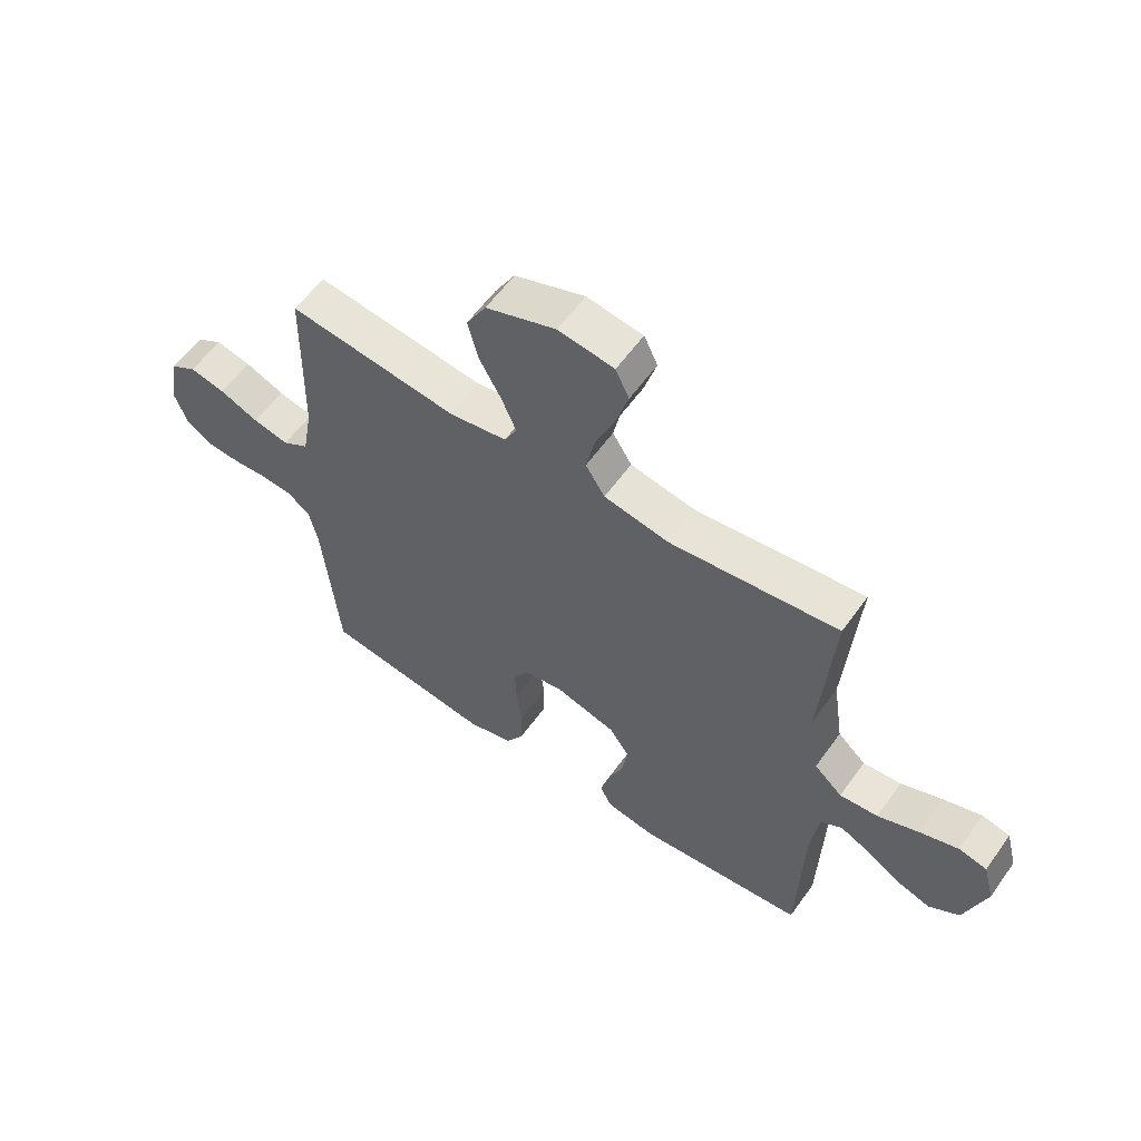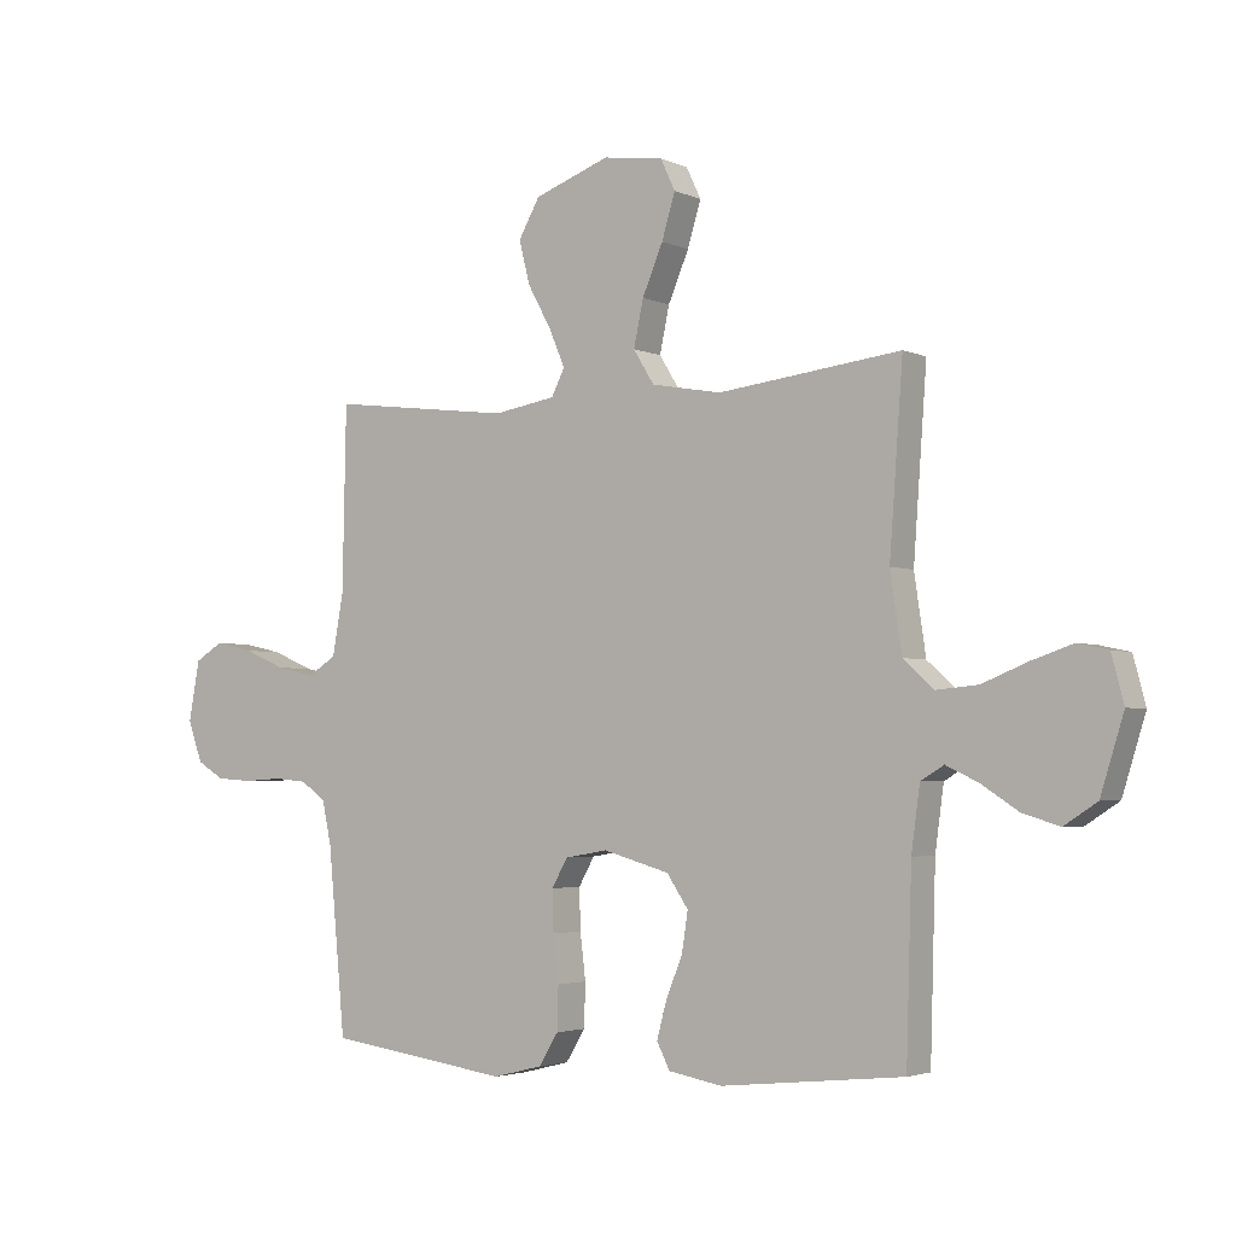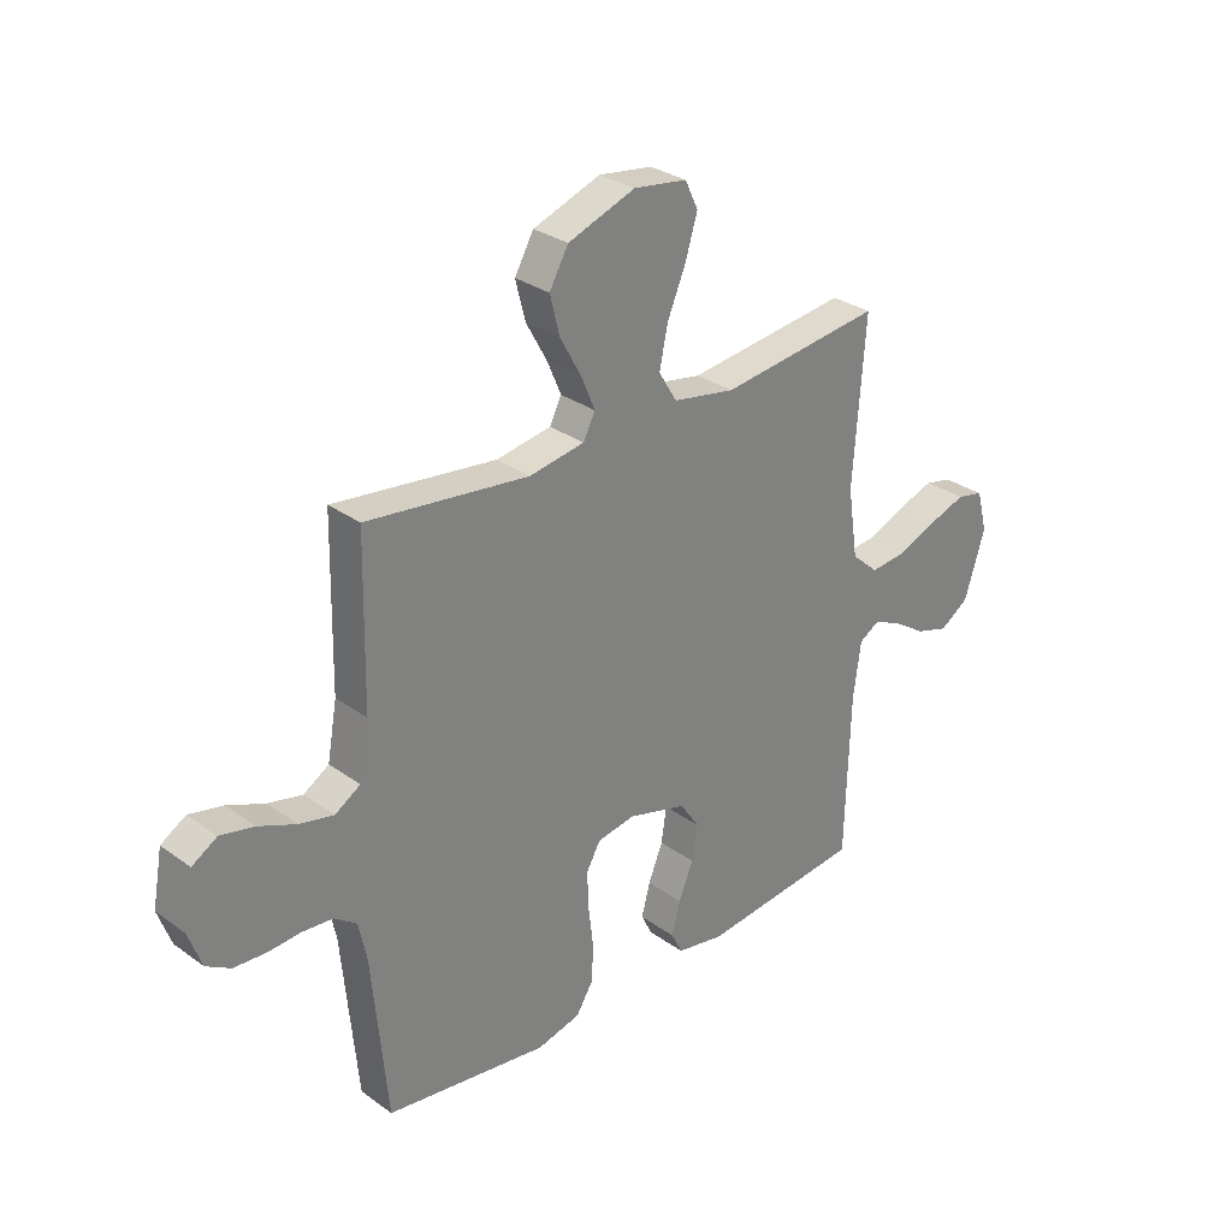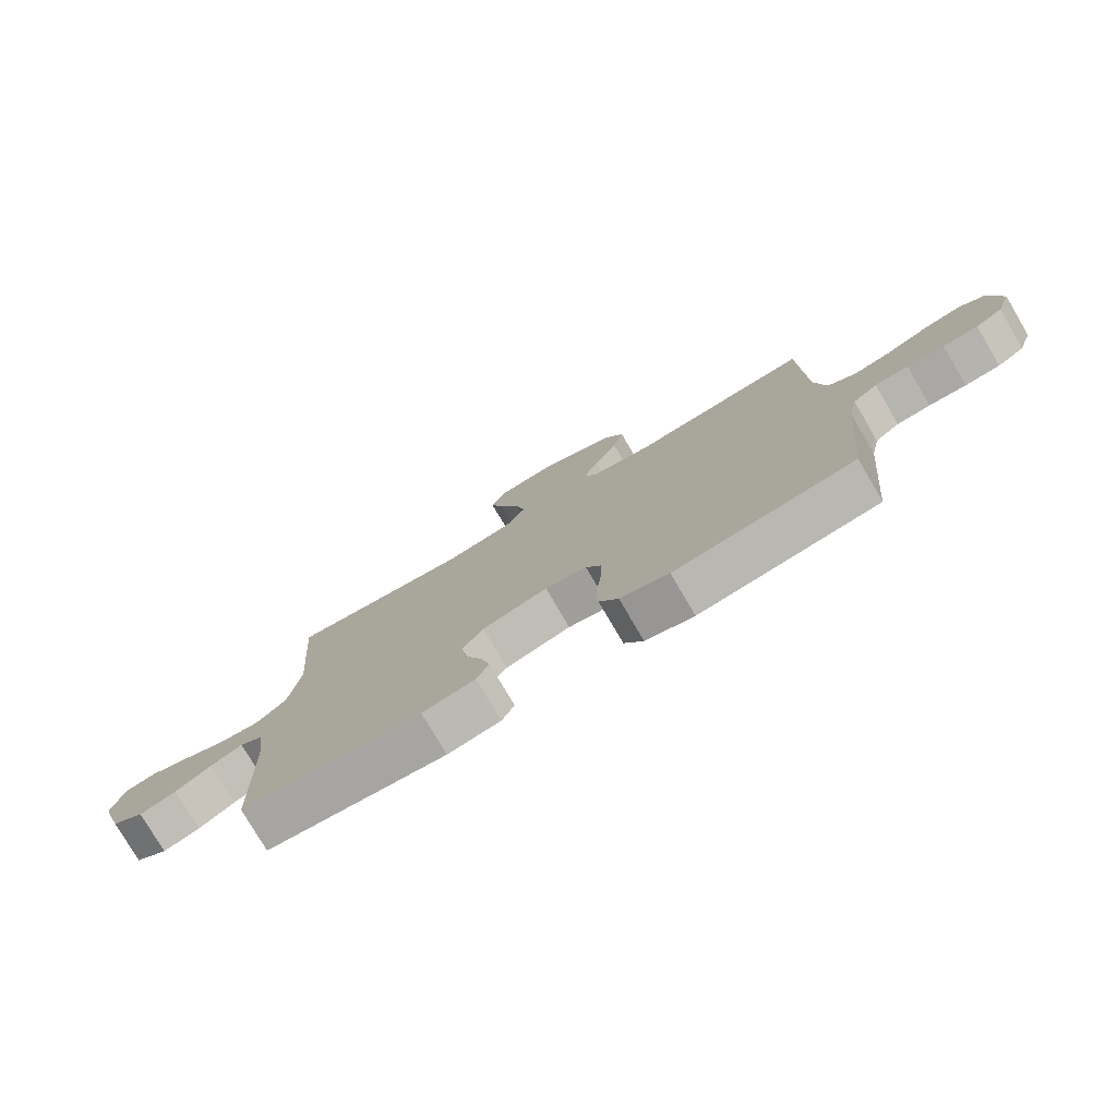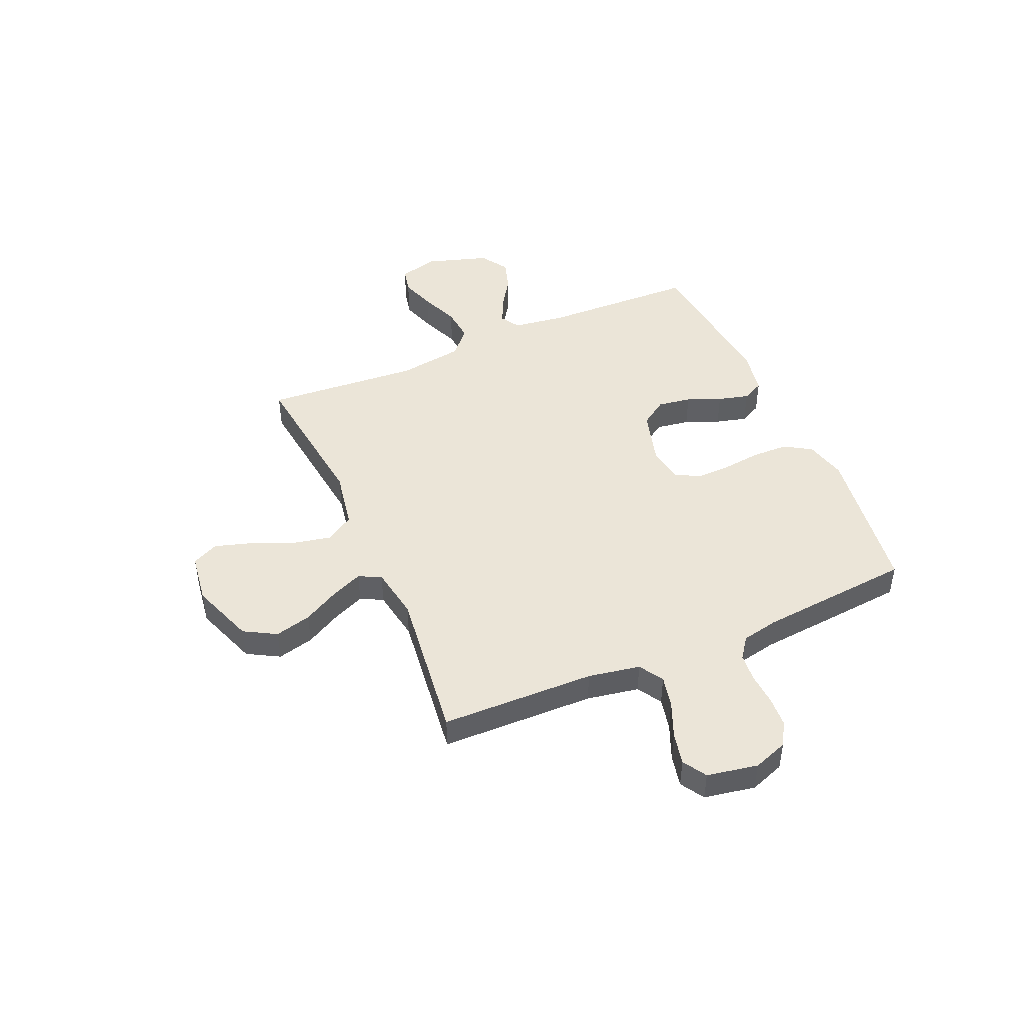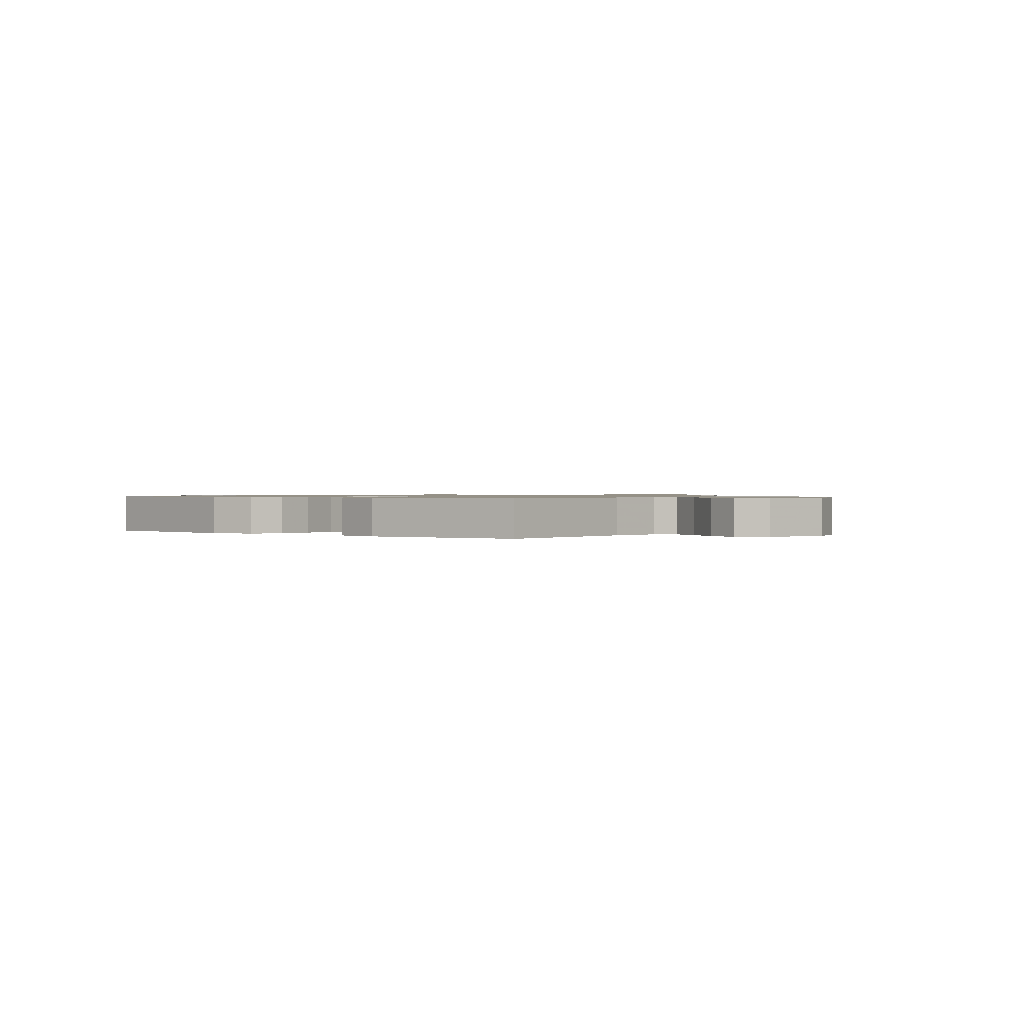
<metadata>
{"format":"obj","ext":"obj","renderer":"f3d","projection":"perspective","resolution":1024,"background":"white","views":[{"elev":58.6,"azim":-144.7,"up":"+Z"},{"elev":-3.2,"azim":-145.7,"up":"+Z"},{"elev":29.9,"azim":136.3,"up":"+Z"},{"elev":-77.6,"azim":30.4,"up":"+Z"},{"elev":45.7,"azim":66.5,"up":"+Y"},{"elev":0.8,"azim":-142.4,"up":"+Y"}]}
</metadata>
<code>
v -0.5 0.07 0.5
v -0.2 0.07 0.464
v -0.085 0.07 0.485
v -0.051 0.07 0.54
v -0.067 0.07 0.615
v -0.101 0.07 0.695
v -0.123 0.07 0.768
v -0.099 0.07 0.819
v 0 0.07 0.833
v 0.124 0.07 0.788
v 0.159 0.07 0.726
v 0.141 0.07 0.655
v 0.102 0.07 0.584
v 0.076 0.07 0.523
v 0.098 0.07 0.48
v 0.2 0.07 0.463
v 0.5 0.07 0.5
v 0.506 0.07 0.2
v 0.524 0.07 0.099
v 0.571 0.07 0.07
v 0.634 0.07 0.084
v 0.703 0.07 0.113
v 0.766 0.07 0.127
v 0.812 0.07 0.099
v 0.83 0.07 0
v 0.806 0.07 -0.067
v 0.761 0.07 -0.094
v 0.702 0.07 -0.098
v 0.64 0.07 -0.094
v 0.584 0.07 -0.099
v 0.543 0.07 -0.129
v 0.528 0.07 -0.2
v 0.5 0.07 -0.5
v 0.2 0.07 -0.542
v 0.119 0.07 -0.522
v 0.087 0.07 -0.47
v 0.085 0.07 -0.399
v 0.094 0.07 -0.324
v 0.096 0.07 -0.257
v 0.07 0.07 -0.211
v 0 0.07 -0.199
v -0.109 0.07 -0.23
v -0.144 0.07 -0.282
v -0.134 0.07 -0.347
v -0.107 0.07 -0.413
v -0.091 0.07 -0.473
v -0.112 0.07 -0.515
v -0.2 0.07 -0.531
v -0.5 0.07 -0.5
v -0.509 0.07 -0.2
v -0.523 0.07 -0.097
v -0.561 0.07 -0.074
v -0.614 0.07 -0.099
v -0.674 0.07 -0.138
v -0.735 0.07 -0.157
v -0.789 0.07 -0.122
v -0.827 0.07 0
v -0.807 0.07 0.076
v -0.757 0.07 0.087
v -0.689 0.07 0.064
v -0.615 0.07 0.034
v -0.547 0.07 0.028
v -0.497 0.07 0.073
v -0.478 0.07 0.2
v -0.5 0 0.5
v -0.2 0 0.464
v -0.085 0 0.485
v -0.051 0 0.54
v -0.067 0 0.615
v -0.101 0 0.695
v -0.123 0 0.768
v -0.099 0 0.819
v 0 0 0.833
v 0.124 0 0.788
v 0.159 0 0.726
v 0.141 0 0.655
v 0.102 0 0.584
v 0.076 0 0.523
v 0.098 0 0.48
v 0.2 0 0.463
v 0.5 0 0.5
v 0.506 0 0.2
v 0.524 0 0.099
v 0.571 0 0.07
v 0.634 0 0.084
v 0.703 0 0.113
v 0.766 0 0.127
v 0.812 0 0.099
v 0.83 0 0
v 0.806 0 -0.067
v 0.761 0 -0.094
v 0.702 0 -0.098
v 0.64 0 -0.094
v 0.584 0 -0.099
v 0.543 0 -0.129
v 0.528 0 -0.2
v 0.5 0 -0.5
v 0.2 0 -0.542
v 0.119 0 -0.522
v 0.087 0 -0.47
v 0.085 0 -0.399
v 0.094 0 -0.324
v 0.096 0 -0.257
v 0.07 0 -0.211
v 0 0 -0.199
v -0.109 0 -0.23
v -0.144 0 -0.282
v -0.134 0 -0.347
v -0.107 0 -0.413
v -0.091 0 -0.473
v -0.112 0 -0.515
v -0.2 0 -0.531
v -0.5 0 -0.5
v -0.509 0 -0.2
v -0.523 0 -0.097
v -0.561 0 -0.074
v -0.614 0 -0.099
v -0.674 0 -0.138
v -0.735 0 -0.157
v -0.789 0 -0.122
v -0.827 0 0
v -0.807 0 0.076
v -0.757 0 0.087
v -0.689 0 0.064
v -0.615 0 0.034
v -0.547 0 0.028
v -0.497 0 0.073
v -0.478 0 0.2
f 58 59 60 61
f 56 57 58 61
f 56 61 62
f 53 54 55 56
f 52 53 56 62
f 51 52 62 63
f 47 48 49 50
f 47 50 51 63
f 44 45 46 47
f 43 44 47 63
f 35 36 37 38
f 35 38 39
f 32 33 34 35
f 31 32 35 39
f 30 31 39 40
f 26 27 28 29
f 26 29 30
f 25 26 30
f 21 22 23 24
f 20 21 24 25
f 16 17 18
f 15 16 18 19
f 10 11 12 13
f 10 13 14
f 9 10 14
f 8 9 14
f 5 6 7 8
f 4 5 8 14
f 3 4 14 15
f 64 1 2
f 42 43 63 64
f 41 42 64 2
f 20 25 30 40
f 19 20 40 41
f 15 19 41
f 2 3 15 41
f 125 124 123 122
f 125 122 121 120
f 126 125 120
f 120 119 118 117
f 126 120 117 116
f 127 126 116 115
f 114 113 112 111
f 127 115 114 111
f 111 110 109 108
f 127 111 108 107
f 102 101 100 99
f 103 102 99
f 99 98 97 96
f 103 99 96 95
f 104 103 95 94
f 93 92 91 90
f 94 93 90
f 94 90 89
f 88 87 86 85
f 89 88 85 84
f 82 81 80
f 83 82 80 79
f 77 76 75 74
f 78 77 74
f 78 74 73
f 78 73 72
f 72 71 70 69
f 78 72 69 68
f 79 78 68 67
f 66 65 128
f 128 127 107 106
f 66 128 106 105
f 104 94 89 84
f 105 104 84 83
f 105 83 79
f 105 79 67 66
f 1 65 66 2
f 2 66 67 3
f 3 67 68 4
f 4 68 69 5
f 5 69 70 6
f 6 70 71 7
f 7 71 72 8
f 8 72 73 9
f 9 73 74 10
f 10 74 75 11
f 11 75 76 12
f 12 76 77 13
f 13 77 78 14
f 14 78 79 15
f 15 79 80 16
f 16 80 81 17
f 17 81 82 18
f 18 82 83 19
f 19 83 84 20
f 20 84 85 21
f 21 85 86 22
f 22 86 87 23
f 23 87 88 24
f 24 88 89 25
f 25 89 90 26
f 26 90 91 27
f 27 91 92 28
f 28 92 93 29
f 29 93 94 30
f 30 94 95 31
f 31 95 96 32
f 32 96 97 33
f 33 97 98 34
f 34 98 99 35
f 35 99 100 36
f 36 100 101 37
f 37 101 102 38
f 38 102 103 39
f 39 103 104 40
f 40 104 105 41
f 41 105 106 42
f 42 106 107 43
f 43 107 108 44
f 44 108 109 45
f 45 109 110 46
f 46 110 111 47
f 47 111 112 48
f 48 112 113 49
f 49 113 114 50
f 50 114 115 51
f 51 115 116 52
f 52 116 117 53
f 53 117 118 54
f 54 118 119 55
f 55 119 120 56
f 56 120 121 57
f 57 121 122 58
f 58 122 123 59
f 59 123 124 60
f 60 124 125 61
f 61 125 126 62
f 62 126 127 63
f 63 127 128 64
f 64 128 65 1

</code>
